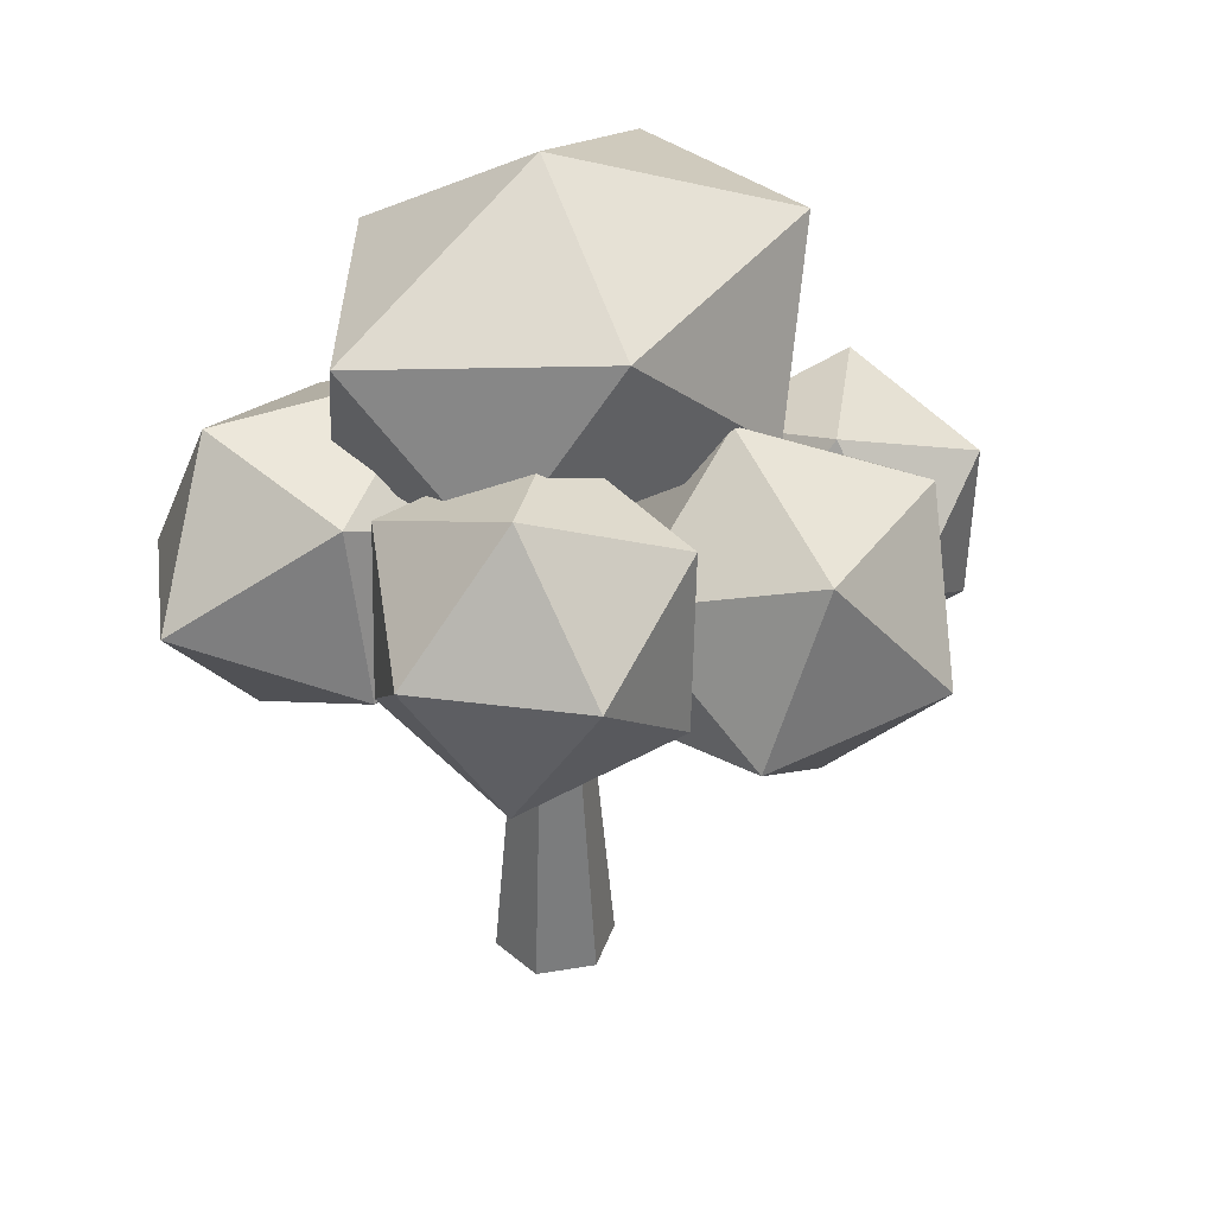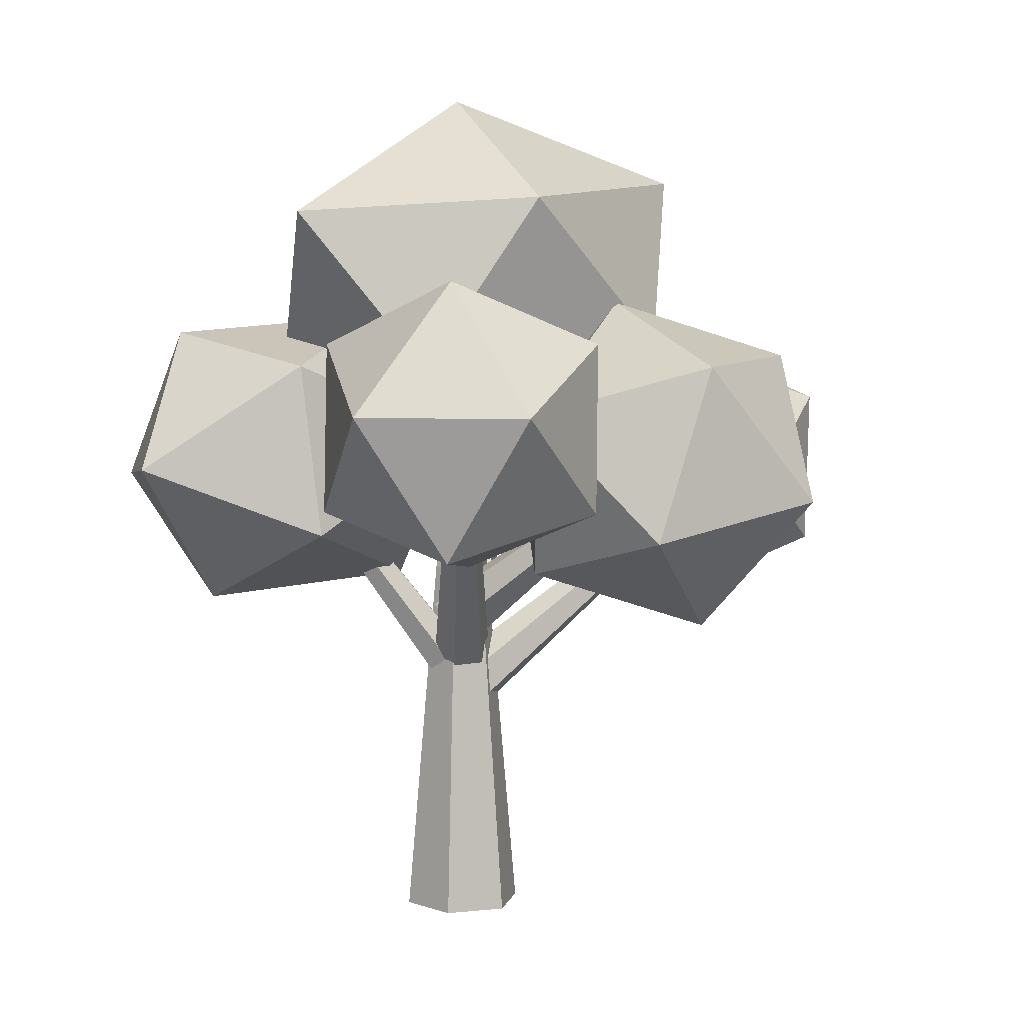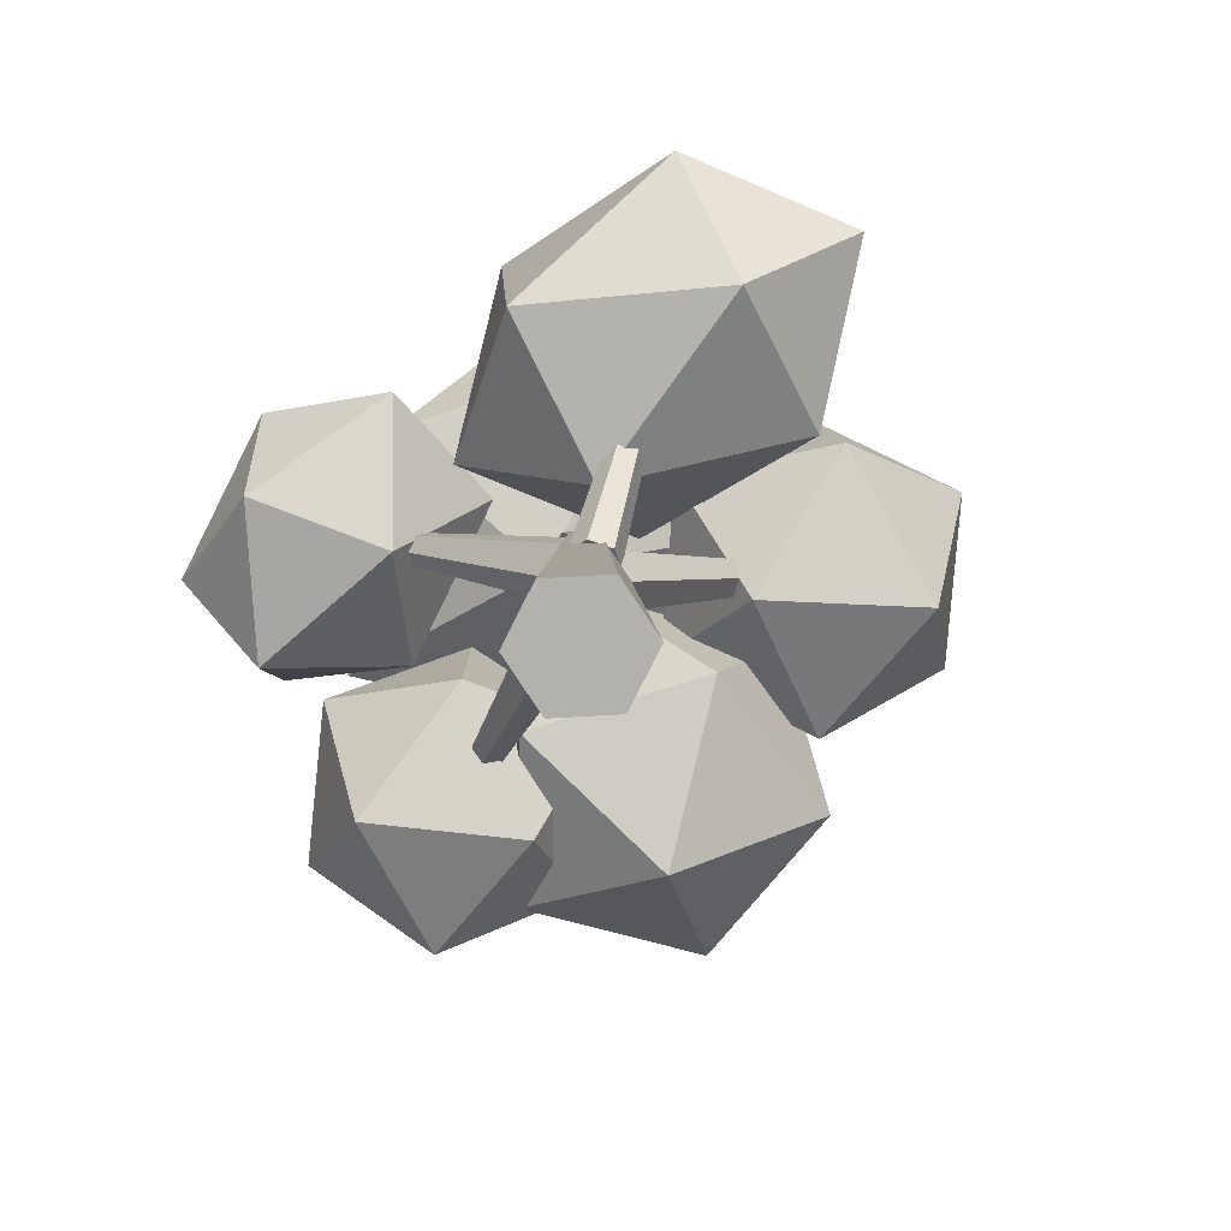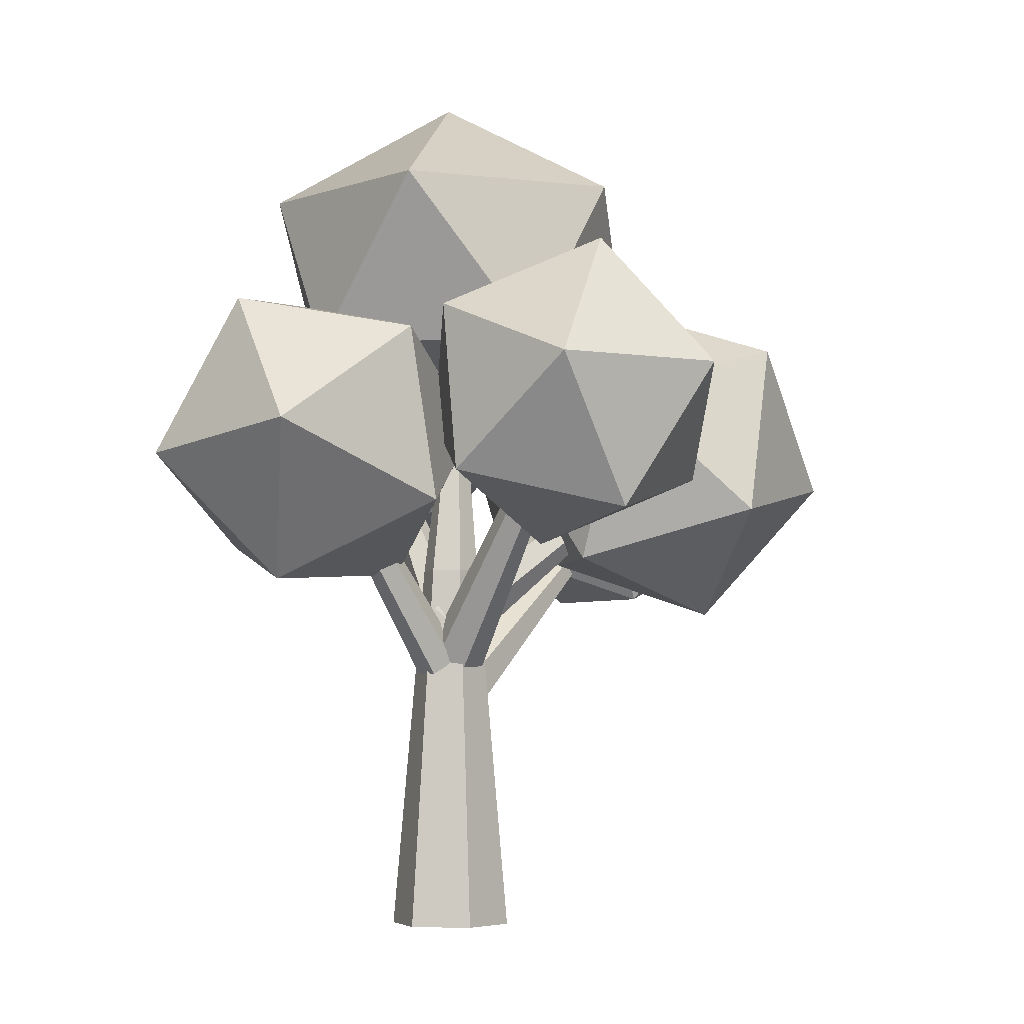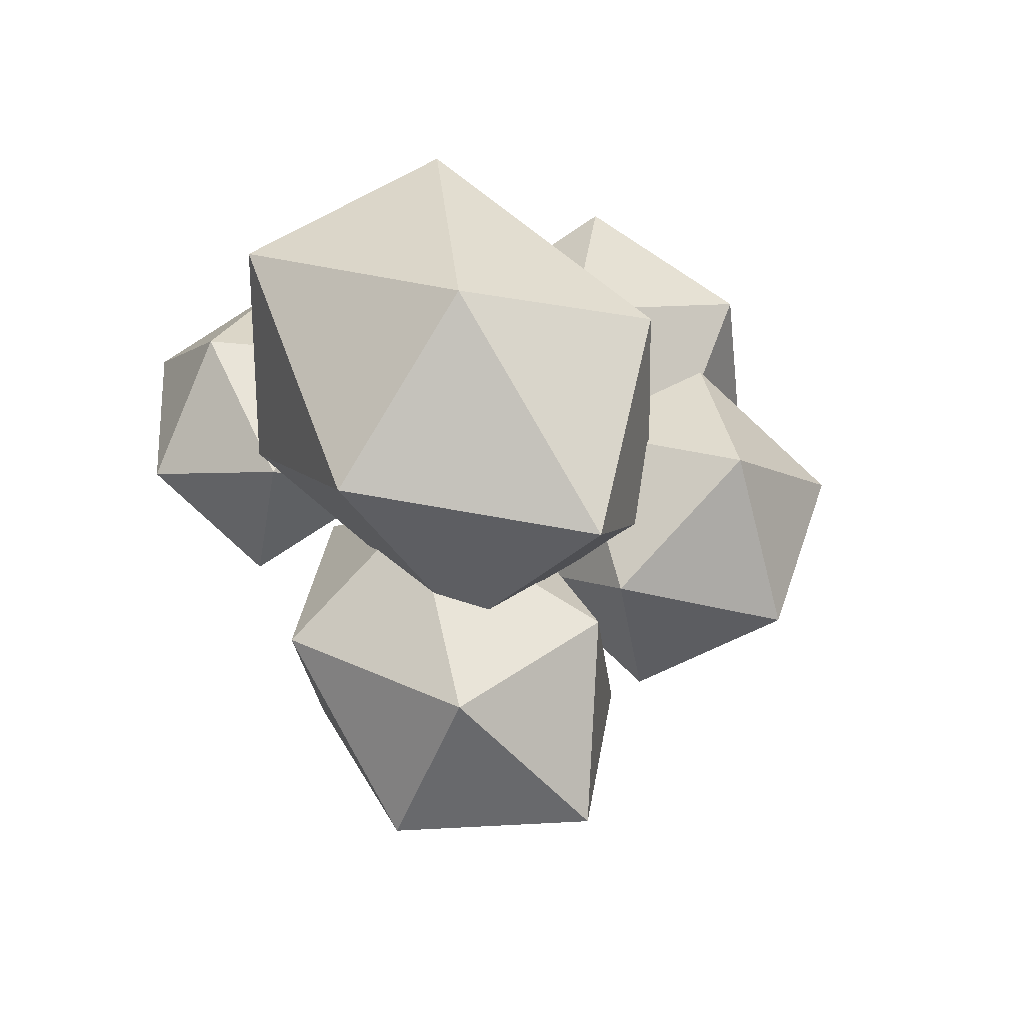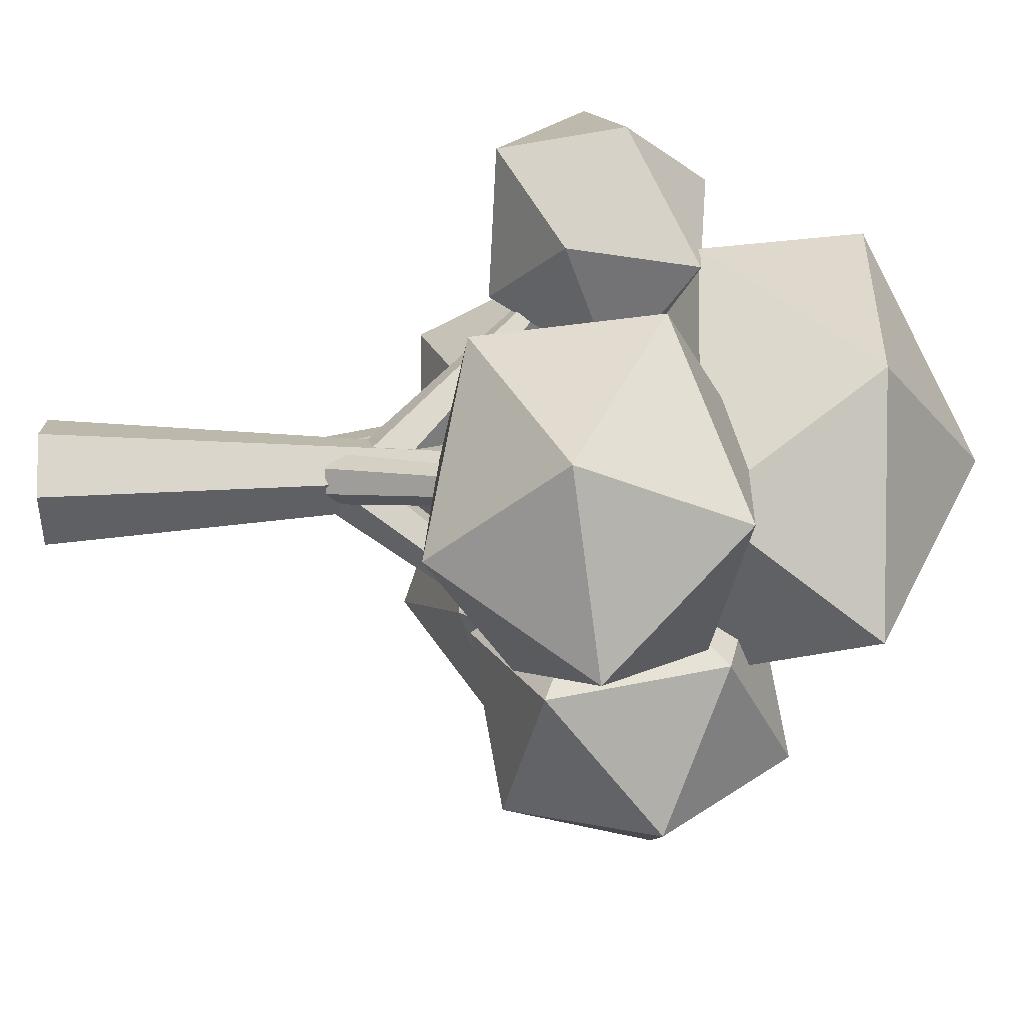
<metadata>
{"format":"obj","ext":"obj","renderer":"f3d","projection":"perspective","resolution":1024,"background":"white","views":[{"elev":36.1,"azim":137.5,"up":"+Y"},{"elev":7.0,"azim":133.7,"up":"+Y"},{"elev":-79.1,"azim":33.2,"up":"+Y"},{"elev":-4.7,"azim":98.8,"up":"+Y"},{"elev":56.3,"azim":56.2,"up":"+Y"},{"elev":44.3,"azim":88.2,"up":"+Z"}]}
</metadata>
<code>
o tree3_Cylinder.003
v 0 -0.03242 -0.4189
v -0 2.527 -0.1966
v 0.3628 -0.03242 -0.2095
v 0.1702 2.527 -0.09829
v 0.3628 -0.03242 0.2095
v 0.1702 2.527 0.09829
v -0 -0.03242 0.4189
v -0 2.527 0.1966
v -0.3628 -0.03242 0.2095
v -0.1702 2.527 0.09829
v -0.3628 -0.03242 -0.2095
v -0.1702 2.527 -0.09829
v 0.2103 1.855 -0.0581
v 0.2499 1.771 0.07666
v 0.1492 1.771 0.2058
v 0.008858 1.855 0.2001
v -0.03077 1.939 0.06537
v 0.06996 1.939 -0.06375
v 1.051 3.383 0.6961
v 1.072 3.338 0.7671
v 1.019 3.338 0.8351
v 0.9449 3.383 0.8321
v 0.9241 3.427 0.7611
v 0.9771 3.427 0.6931
v -0.006797 1.76 -0.2075
v 0.1763 1.74 -0.09786
v 0.1831 1.793 0.1096
v 0.006797 1.866 0.2075
v -0.1763 1.885 0.09786
v -0.1831 1.832 -0.1096
v 1.014 3.648 -1.094
v 1.08 3.636 -1.051
v 1.089 3.671 -0.9793
v 1.031 3.719 -0.951
v 0.965 3.732 -0.9943
v 0.9563 3.697 -1.066
v 0 2.014 -0.168
v 0.2 2.093 -0.08402
v 0.2 2.251 0.08402
v -0 2.33 0.168
v -0.2 2.251 0.08402
v -0.2 2.093 -0.08402
v -0.5088 3.314 -1.529
v -0.4533 3.334 -1.514
v -0.4474 3.385 -1.48
v -0.497 3.415 -1.462
v -0.5525 3.395 -1.477
v -0.5584 3.344 -1.51
v 0.01883 1.537 -0.2192
v 0.1804 1.672 -0.1259
v 0.1615 1.739 0.09327
v -0.01883 1.672 0.2192
v -0.1804 1.537 0.1259
v -0.1615 1.47 -0.09327
v -1.707 3.102 -1.044
v -1.677 3.148 -1.026
v -1.687 3.171 -0.9737
v -1.727 3.148 -0.9389
v -1.758 3.102 -0.9567
v -1.748 3.079 -1.009
v -0.02703 2.173 -0.2043
v 0.1364 2.25 -0.07875
v 0.1634 2.173 0.1256
v 0.02703 2.02 0.2043
v -0.1364 1.943 0.07875
v -0.1634 2.02 -0.1256
v -1.299 3.573 0.7472
v -1.255 3.593 0.7807
v -1.248 3.573 0.8353
v -1.285 3.532 0.8564
v -1.328 3.511 0.8228
v -1.335 3.532 0.7682
v -0.9847 2.841 0.6482
v -0.4983 3.311 1.43
v -1.56 2.909 1.419
v -2.107 2.973 0.482
v -1.383 3.414 -0.08586
v -0.3889 3.623 0.5001
v -1.319 3.733 1.747
v -2.313 3.524 1.161
v -2.204 3.836 0.2312
v -1.142 4.238 0.2424
v -0.5957 4.174 1.179
v -1.718 4.305 1.013
v -1.186 2.365 -1.232
v -1.052 2.72 -0.2209
v -2.021 2.373 -0.5479
v -2.159 2.685 -1.573
v -1.275 3.225 -1.879
v -0.5911 3.247 -1.044
v -1.943 3.26 0.06336
v -2.628 3.239 -0.7721
v -2.166 3.765 -1.595
v -1.197 4.112 -1.268
v -1.059 3.8 -0.243
v -2.033 4.12 -0.5837
v -0.6082 2.218 -1.82
v 0.2784 2.599 -1.014
v -0.9318 2.618 -0.6727
v -1.613 2.96 -1.673
v -0.8231 3.153 -2.633
v 0.3456 2.93 -2.226
v -0.178 3.577 -0.3688
v -1.347 3.8 -0.7762
v -1.28 4.131 -1.988
v -0.06933 4.113 -2.329
v 0.6115 3.77 -1.329
v -0.3929 4.513 -1.181
v 0.6933 2.671 -0.7684
v 1.673 3.11 -0.3372
v 0.6514 3.537 -0.001968
v -0.05233 3.543 -0.9204
v 0.5346 3.119 -1.823
v 1.601 2.852 -1.463
v 1.533 4.253 -0.2227
v 0.4668 4.52 -0.5831
v 0.3946 4.262 -1.709
v 1.416 3.835 -2.044
v 2.12 3.829 -1.125
v 1.374 4.701 -1.277
v 0.3043 2.486 0.3443
v 1.669 2.391 0.8807
v 0.426 2.686 1.514
v -0.4492 3.396 0.8413
v 0.2534 3.54 -0.207
v 1.563 2.919 -0.1826
v 1.76 3.243 1.709
v 0.4503 3.864 1.685
v 0.3436 4.391 0.6214
v 1.587 4.096 -0.01136
v 2.462 3.386 0.6609
v 1.709 4.296 1.158
v -0.1553 3.699 -0.0822
v -0.09274 3.733 -0.0411
v -0.09274 3.733 0.0411
v -0.1553 3.699 0.0822
v -0.2178 3.665 0.0411
v -0.2178 3.665 -0.0411
v -0.3559 3.471 -0.03383
v 1.099 4.058 0.7249
v -0.7763 4.173 1.183
v -1.93 4.269 -0.01928
v -0.7679 4.214 -1.22
v 1.104 4.084 -0.7602
v 0.4242 5.219 1.208
v -1.448 5.349 0.7484
v -1.443 5.375 -0.7367
v 0.4326 5.261 -1.195
v 1.587 5.164 0.007511
v 0.01223 5.962 0.02206
f 1 2 4 3
f 3 4 6 5
f 5 6 8 7
f 7 8 10 9
f 2 12 138 133
f 11 12 2 1
f 9 10 12 11
f 1 3 5 7 9 11
f 14 15 16 17 18 13
f 20 19 24 23 22 21
f 13 18 24 19
f 18 17 23 24
f 17 16 22 23
f 16 15 21 22
f 15 14 20 21
f 14 13 19 20
f 26 27 28 29 30 25
f 32 31 36 35 34 33
f 25 30 36 31
f 30 29 35 36
f 29 28 34 35
f 28 27 33 34
f 27 26 32 33
f 26 25 31 32
f 38 39 40 41 42 37
f 44 43 48 47 46 45
f 37 42 48 43
f 42 41 47 48
f 41 40 46 47
f 40 39 45 46
f 39 38 44 45
f 38 37 43 44
f 50 51 52 53 54 49
f 56 55 60 59 58 57
f 49 54 60 55
f 54 53 59 60
f 53 52 58 59
f 52 51 57 58
f 51 50 56 57
f 50 49 55 56
f 62 63 64 65 66 61
f 68 67 72 71 70 69
f 61 66 72 67
f 66 65 71 72
f 65 64 70 71
f 64 63 69 70
f 63 62 68 69
f 62 61 67 68
f 73 74 75
f 74 73 78
f 73 75 76
f 73 76 77
f 73 77 78
f 74 78 83
f 75 74 79
f 76 75 80
f 77 76 81
f 78 77 82
f 74 83 79
f 75 79 80
f 76 80 81
f 77 81 82
f 78 82 83
f 79 83 84
f 80 79 84
f 81 80 84
f 82 81 84
f 83 82 84
f 85 86 87
f 86 85 90
f 85 87 88
f 85 88 89
f 85 89 90
f 86 90 95
f 87 86 91
f 88 87 92
f 89 88 93
f 90 89 94
f 86 95 91
f 87 91 92
f 88 92 93
f 89 93 94
f 90 94 95
f 91 95 96
f 92 91 96
f 93 92 96
f 94 93 96
f 95 94 96
f 97 98 99
f 98 97 102
f 97 99 100
f 97 100 101
f 97 101 102
f 98 102 107
f 99 98 103
f 100 99 104
f 101 100 105
f 102 101 106
f 98 107 103
f 99 103 104
f 100 104 105
f 101 105 106
f 102 106 107
f 103 107 108
f 104 103 108
f 105 104 108
f 106 105 108
f 107 106 108
f 109 110 111
f 110 109 114
f 109 111 112
f 109 112 113
f 109 113 114
f 110 114 119
f 111 110 115
f 112 111 116
f 113 112 117
f 114 113 118
f 110 119 115
f 111 115 116
f 112 116 117
f 113 117 118
f 114 118 119
f 115 119 120
f 116 115 120
f 117 116 120
f 118 117 120
f 119 118 120
f 121 122 123
f 122 121 126
f 121 123 124
f 121 124 125
f 121 125 126
f 122 126 131
f 123 122 127
f 124 123 128
f 125 124 129
f 126 125 130
f 122 131 127
f 123 127 128
f 124 128 129
f 125 129 130
f 126 130 131
f 127 131 132
f 128 127 132
f 129 128 132
f 130 129 132
f 131 130 132
f 134 133 138 137 136 135
f 12 10 137 138
f 10 8 136 137
f 8 6 135 136
f 6 4 134 135
f 4 2 133 134
f 139 140 141
f 140 139 144
f 139 141 142
f 139 142 143
f 139 143 144
f 140 144 149
f 141 140 145
f 142 141 146
f 143 142 147
f 144 143 148
f 140 149 145
f 141 145 146
f 142 146 147
f 143 147 148
f 144 148 149
f 145 149 150
f 146 145 150
f 147 146 150
f 148 147 150
f 149 148 150

</code>
